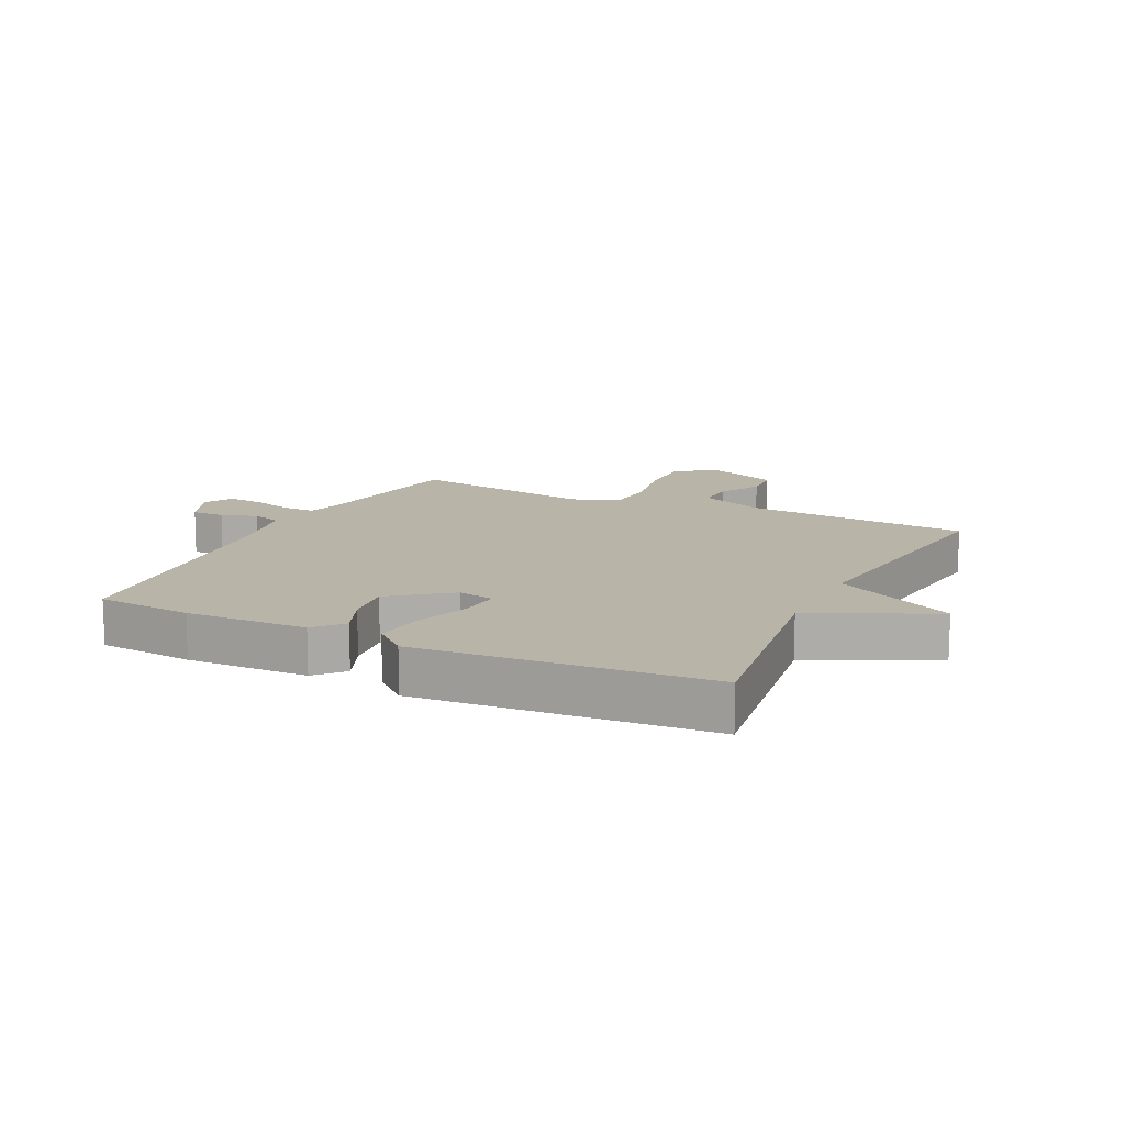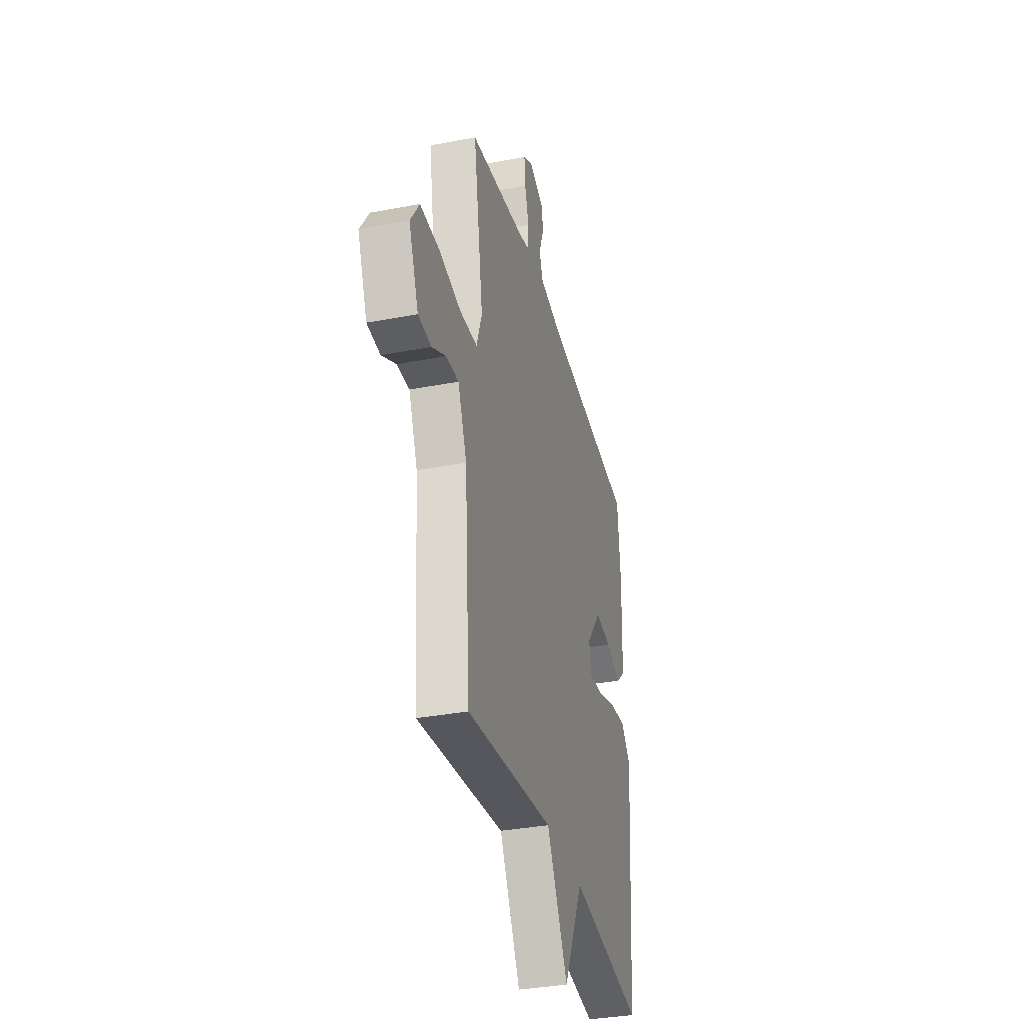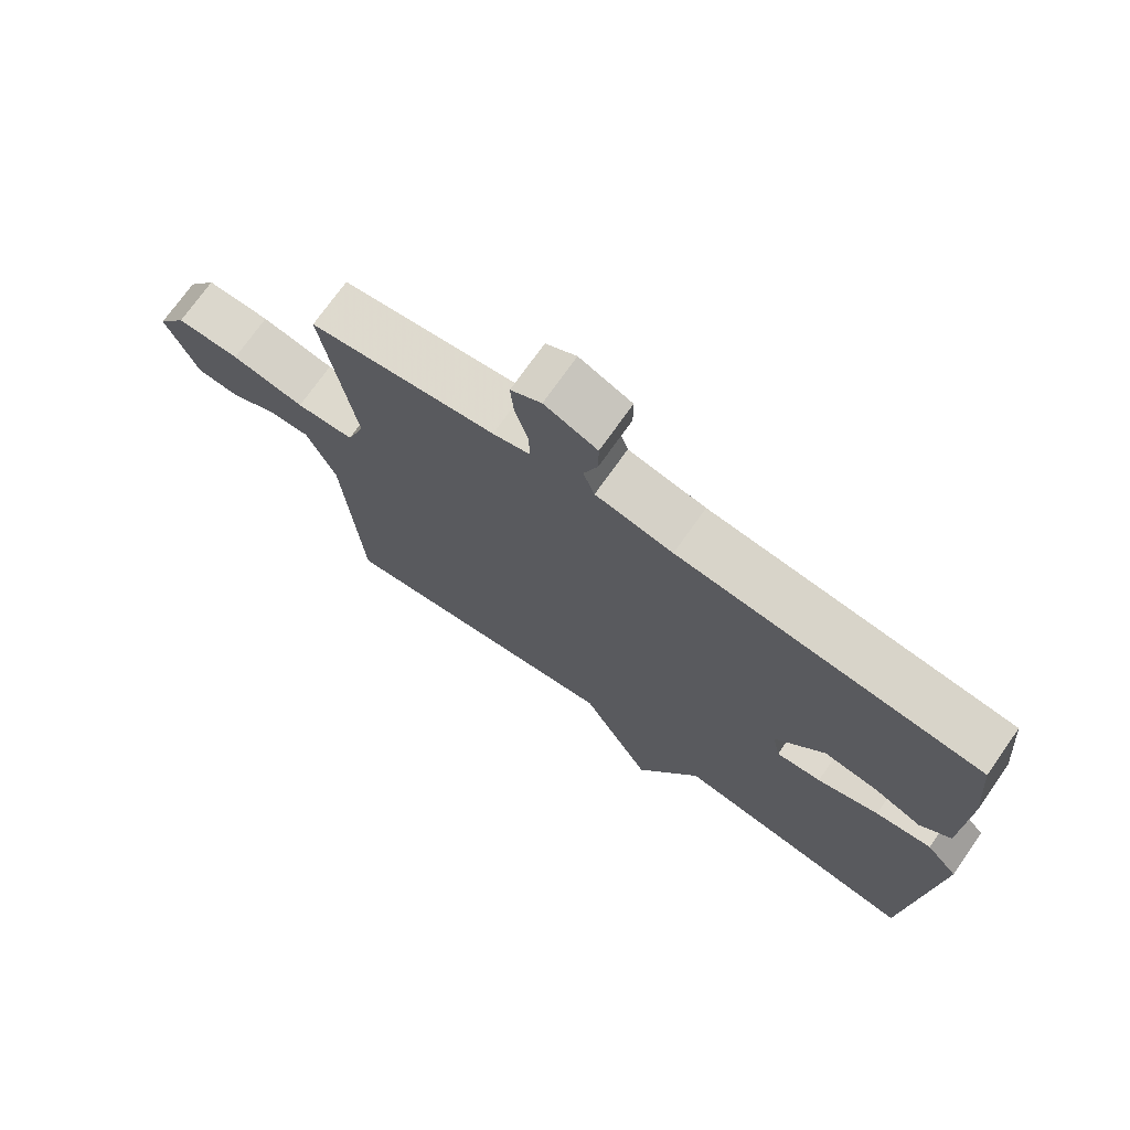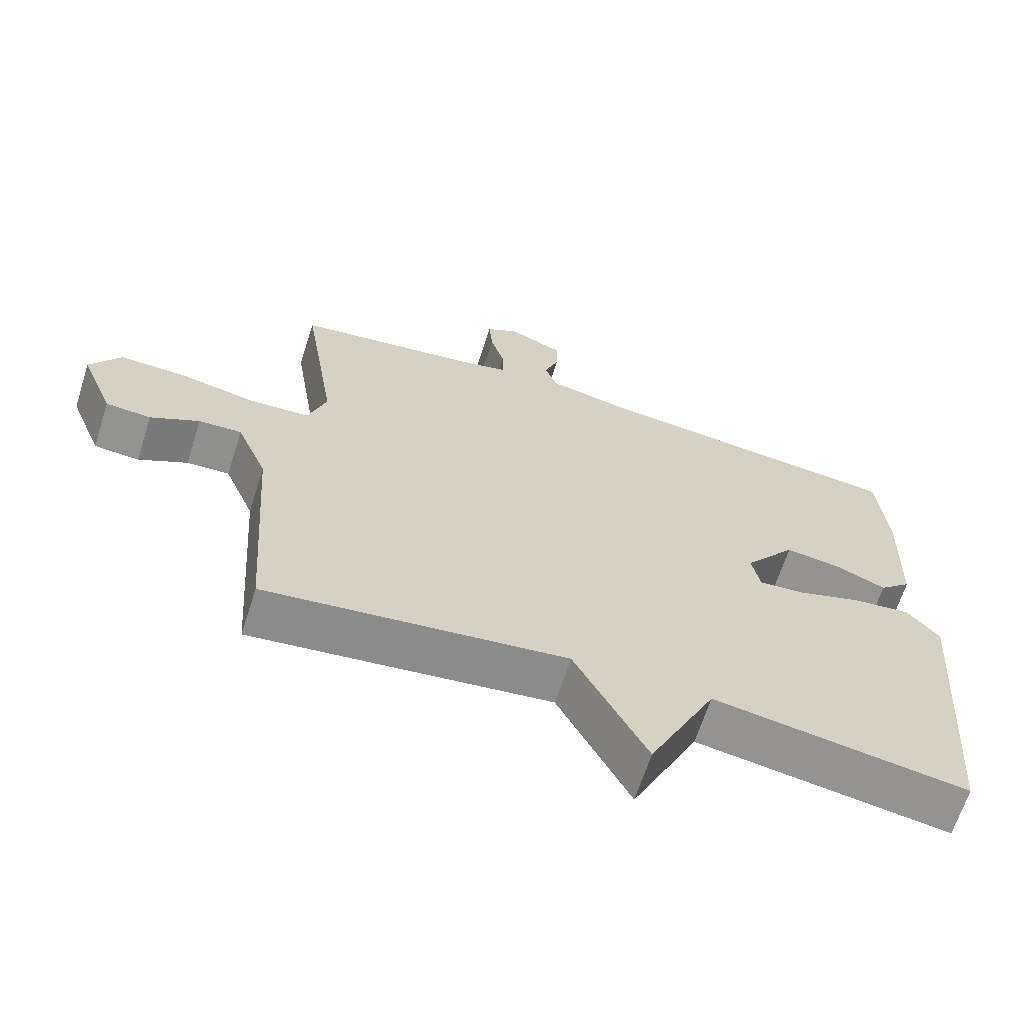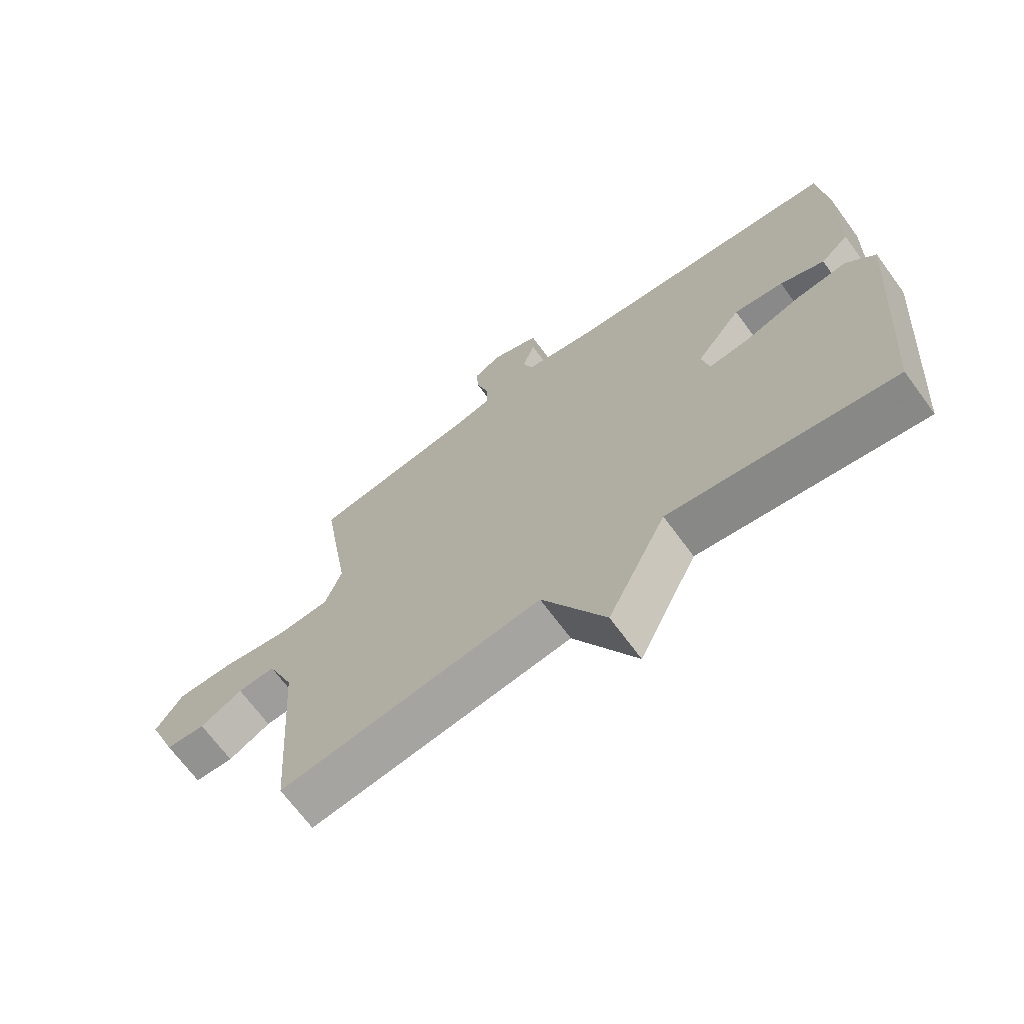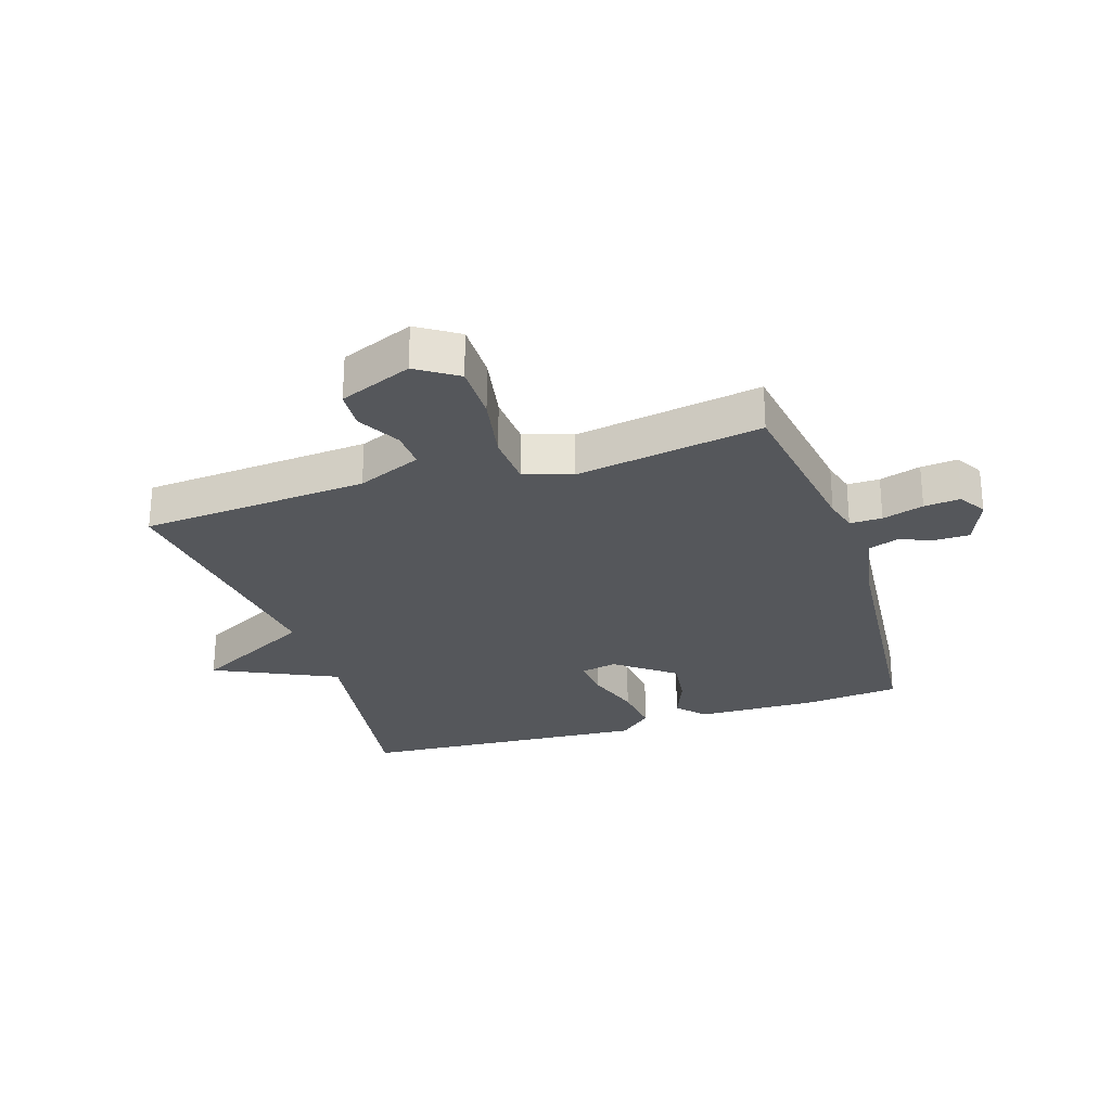
<metadata>
{"format":"obj","ext":"obj","renderer":"f3d","projection":"perspective","resolution":1024,"background":"white","views":[{"elev":13.3,"azim":116.0,"up":"+Y"},{"elev":-34.7,"azim":-75.6,"up":"+Z"},{"elev":72.9,"azim":35.2,"up":"+Z"},{"elev":-65.7,"azim":-17.7,"up":"+Z"},{"elev":-68.8,"azim":36.3,"up":"+Z"},{"elev":-27.0,"azim":-71.9,"up":"+Y"}]}
</metadata>
<code>
v -0.5 0.07 -0.5
v -0.526 0.07 -0.125
v -0.57 0.07 -0.019
v -0.632 0.07 -0.022
v -0.702 0.07 -0.06
v -0.767 0.07 -0.056
v -0.815 0.07 0.064
v -0.771 0.07 0.131
v -0.676 0.07 0.13
v -0.566 0.07 0.109
v -0.479 0.07 0.114
v -0.452 0.07 0.193
v -0.5 0.07 0.5
v -0.222 0.07 0.541
v -0.167 0.07 0.556
v -0.167 0.07 0.609
v -0.187 0.07 0.677
v -0.192 0.07 0.737
v -0.146 0.07 0.764
v -0.067 0.07 0.731
v -0.067 0.07 0.676
v -0.088 0.07 0.617
v -0.071 0.07 0.568
v 0.045 0.07 0.545
v 0.5 0.07 0.5
v 0.514 0.07 0.342
v 0.508 0.07 0.142
v 0.462 0.07 0.101
v 0.39 0.07 0.131
v 0.309 0.07 0.142
v 0.235 0.07 0.046
v 0.247 0.07 -0.014
v 0.314 0.07 -0.008
v 0.406 0.07 0.022
v 0.49 0.07 0.032
v 0.537 0.07 -0.022
v 0.5 0.07 -0.5
v 0.133 0.07 -0.445
v 0.037 0.07 -0.646
v -0.067 0.07 -0.445
v -0.5 0 -0.5
v -0.526 0 -0.125
v -0.57 0 -0.019
v -0.632 0 -0.022
v -0.702 0 -0.06
v -0.767 0 -0.056
v -0.815 0 0.064
v -0.771 0 0.131
v -0.676 0 0.13
v -0.566 0 0.109
v -0.479 0 0.114
v -0.452 0 0.193
v -0.5 0 0.5
v -0.222 0 0.541
v -0.167 0 0.556
v -0.167 0 0.609
v -0.187 0 0.677
v -0.192 0 0.737
v -0.146 0 0.764
v -0.067 0 0.731
v -0.067 0 0.676
v -0.088 0 0.617
v -0.071 0 0.568
v 0.045 0 0.545
v 0.5 0 0.5
v 0.514 0 0.342
v 0.508 0 0.142
v 0.462 0 0.101
v 0.39 0 0.131
v 0.309 0 0.142
v 0.235 0 0.046
v 0.247 0 -0.014
v 0.314 0 -0.008
v 0.406 0 0.022
v 0.49 0 0.032
v 0.537 0 -0.022
v 0.5 0 -0.5
v 0.133 0 -0.445
v 0.037 0 -0.646
v -0.067 0 -0.445
f 38 39 40
f 36 37 38
f 35 36 38
f 34 35 38
f 33 34 38
f 32 33 38 40
f 40 1 2
f 32 40 2
f 31 32 2
f 27 28 29
f 26 27 29
f 25 26 29
f 24 25 29
f 23 24 29 30
f 20 21 22
f 19 20 22
f 18 19 22
f 17 18 22
f 16 17 22
f 15 16 22 23
f 30 31 2
f 23 30 2
f 15 23 2
f 14 15 2
f 8 9 10
f 7 8 10
f 6 7 10
f 5 6 10
f 4 5 10
f 3 4 10 11
f 2 3 11
f 14 2 11 12
f 12 13 14
f 80 79 78
f 78 77 76
f 78 76 75
f 78 75 74
f 78 74 73
f 80 78 73 72
f 42 41 80
f 42 80 72
f 42 72 71
f 69 68 67
f 69 67 66
f 69 66 65
f 69 65 64
f 70 69 64 63
f 62 61 60
f 62 60 59
f 62 59 58
f 62 58 57
f 62 57 56
f 63 62 56 55
f 42 71 70
f 42 70 63
f 42 63 55
f 42 55 54
f 50 49 48
f 50 48 47
f 50 47 46
f 50 46 45
f 50 45 44
f 51 50 44 43
f 51 43 42
f 52 51 42 54
f 54 53 52
f 1 41 42 2
f 2 42 43 3
f 3 43 44 4
f 4 44 45 5
f 5 45 46 6
f 6 46 47 7
f 7 47 48 8
f 8 48 49 9
f 9 49 50 10
f 10 50 51 11
f 11 51 52 12
f 12 52 53 13
f 13 53 54 14
f 14 54 55 15
f 15 55 56 16
f 16 56 57 17
f 17 57 58 18
f 18 58 59 19
f 19 59 60 20
f 20 60 61 21
f 21 61 62 22
f 22 62 63 23
f 23 63 64 24
f 24 64 65 25
f 25 65 66 26
f 26 66 67 27
f 27 67 68 28
f 28 68 69 29
f 29 69 70 30
f 30 70 71 31
f 31 71 72 32
f 32 72 73 33
f 33 73 74 34
f 34 74 75 35
f 35 75 76 36
f 36 76 77 37
f 37 77 78 38
f 38 78 79 39
f 39 79 80 40
f 40 80 41 1

</code>
